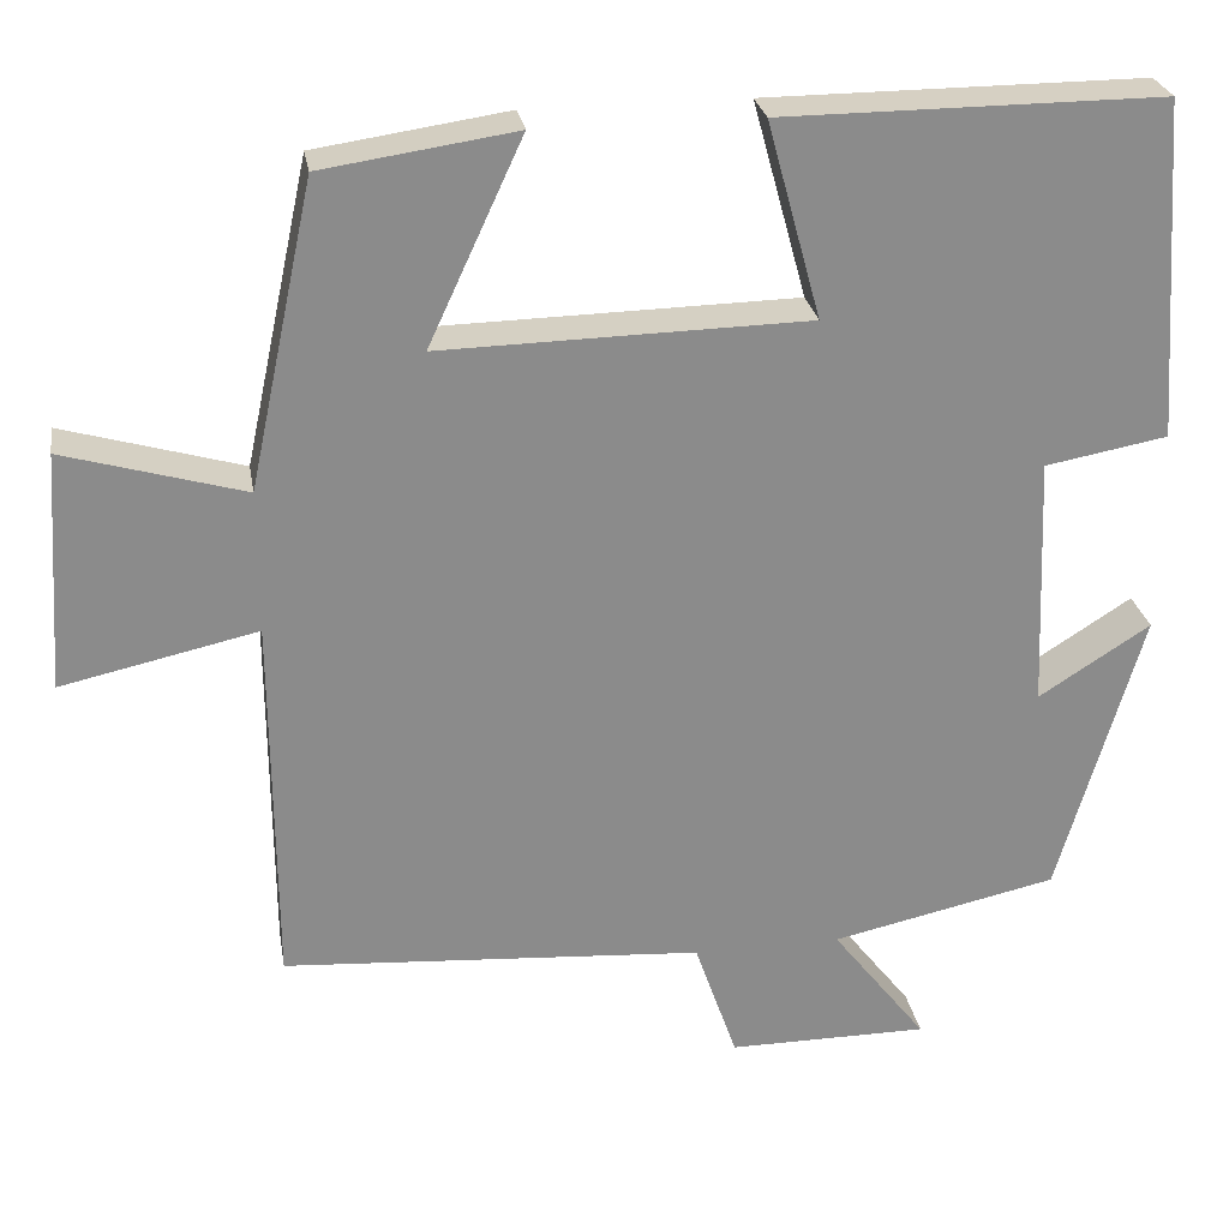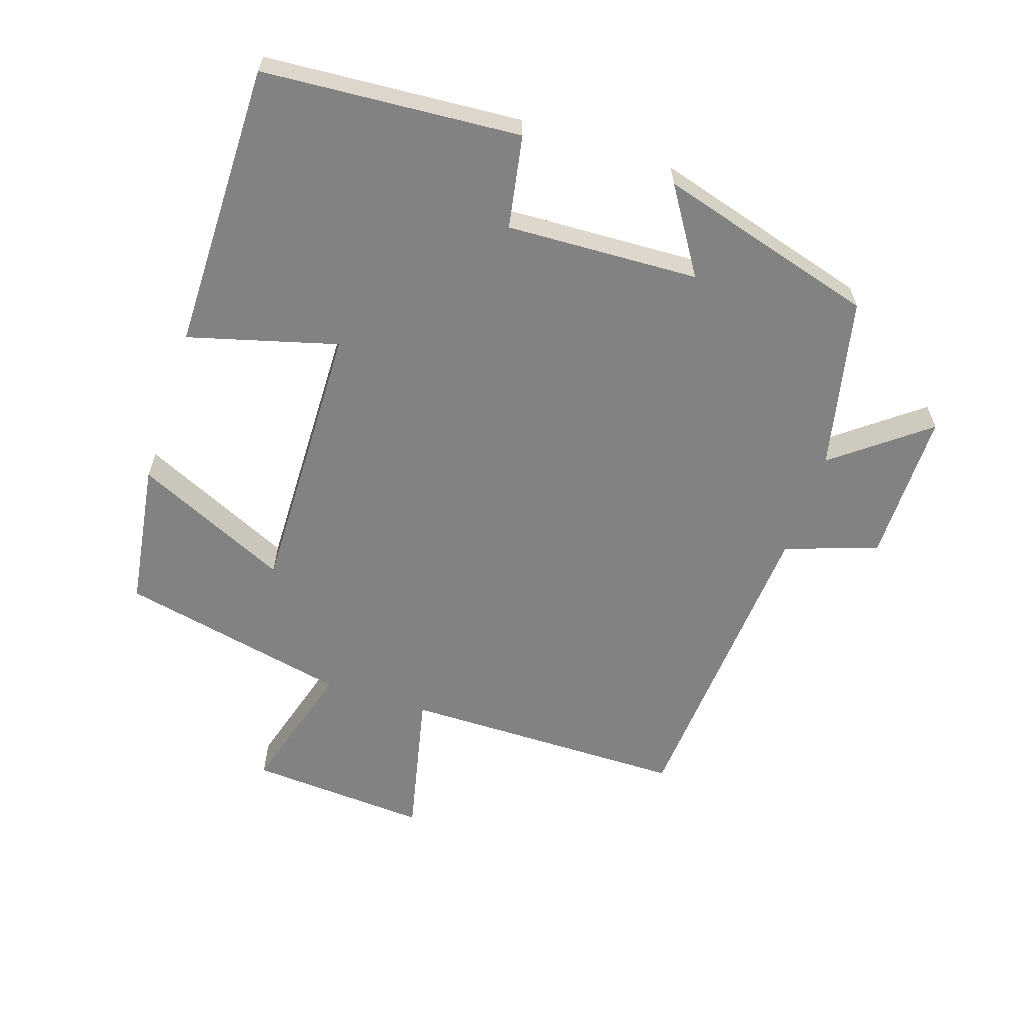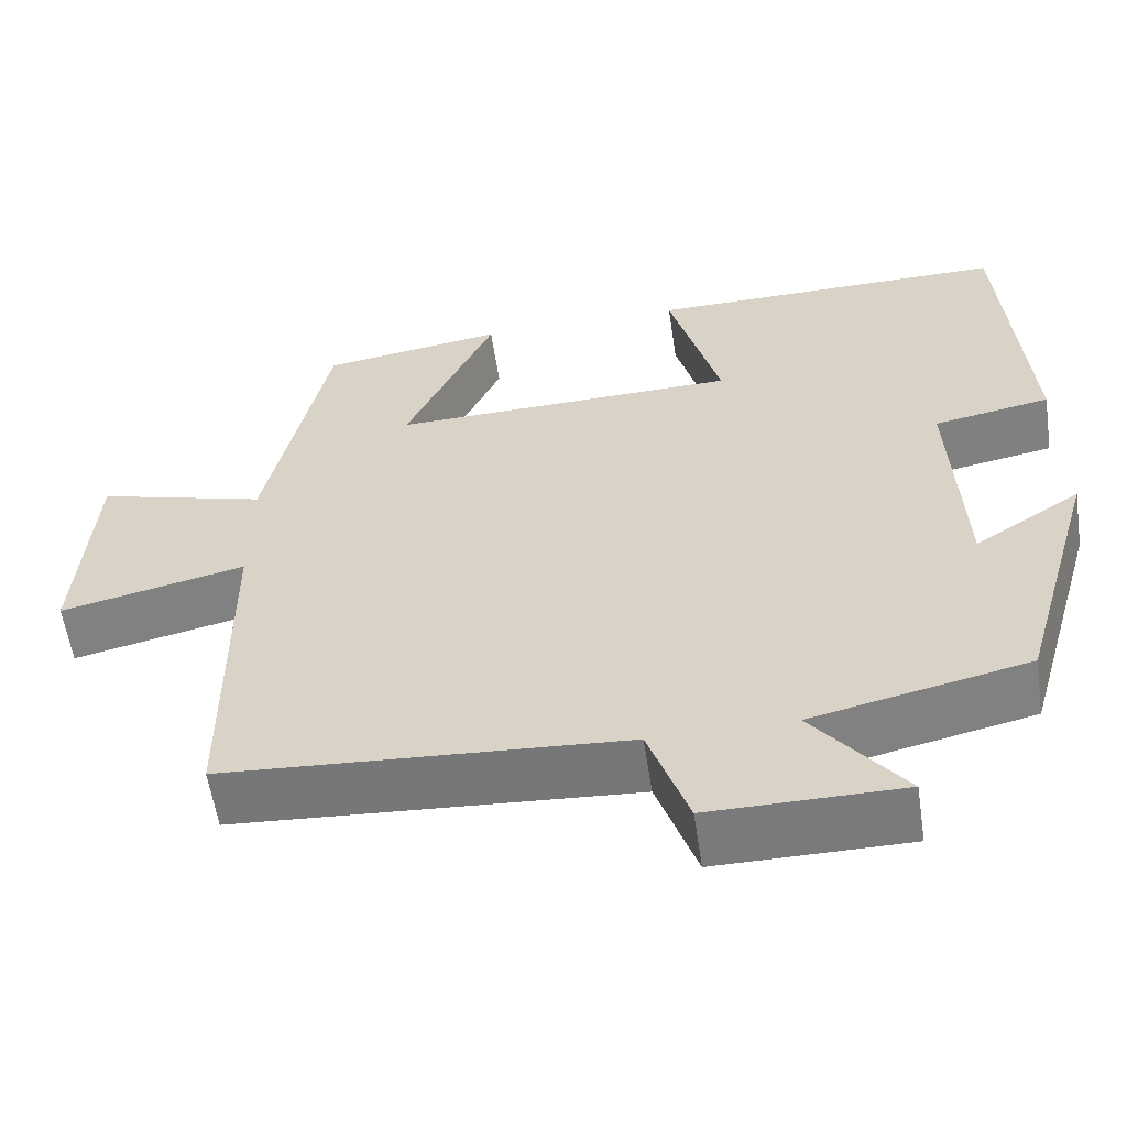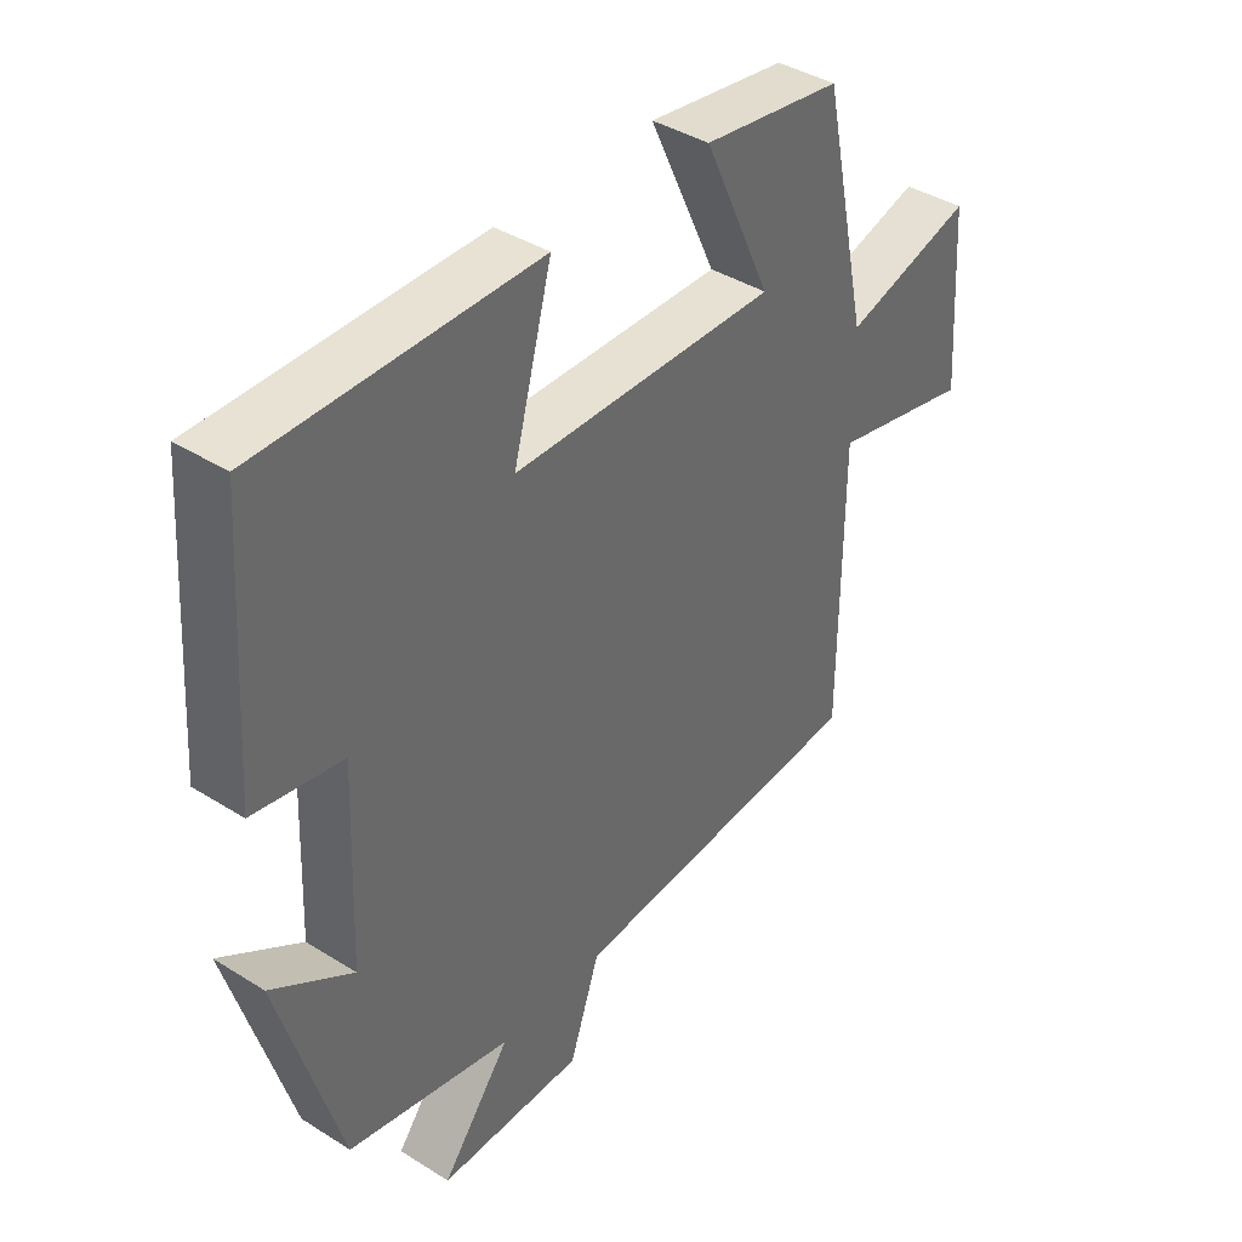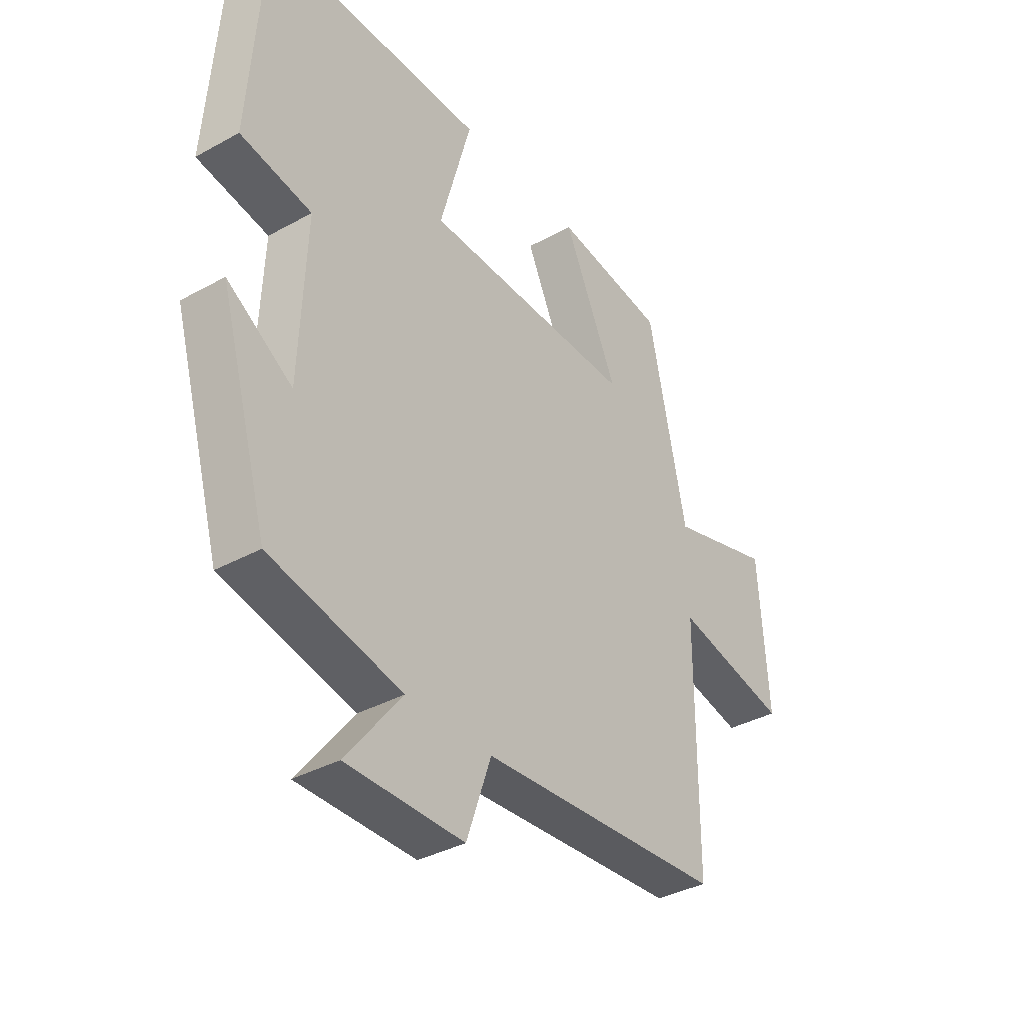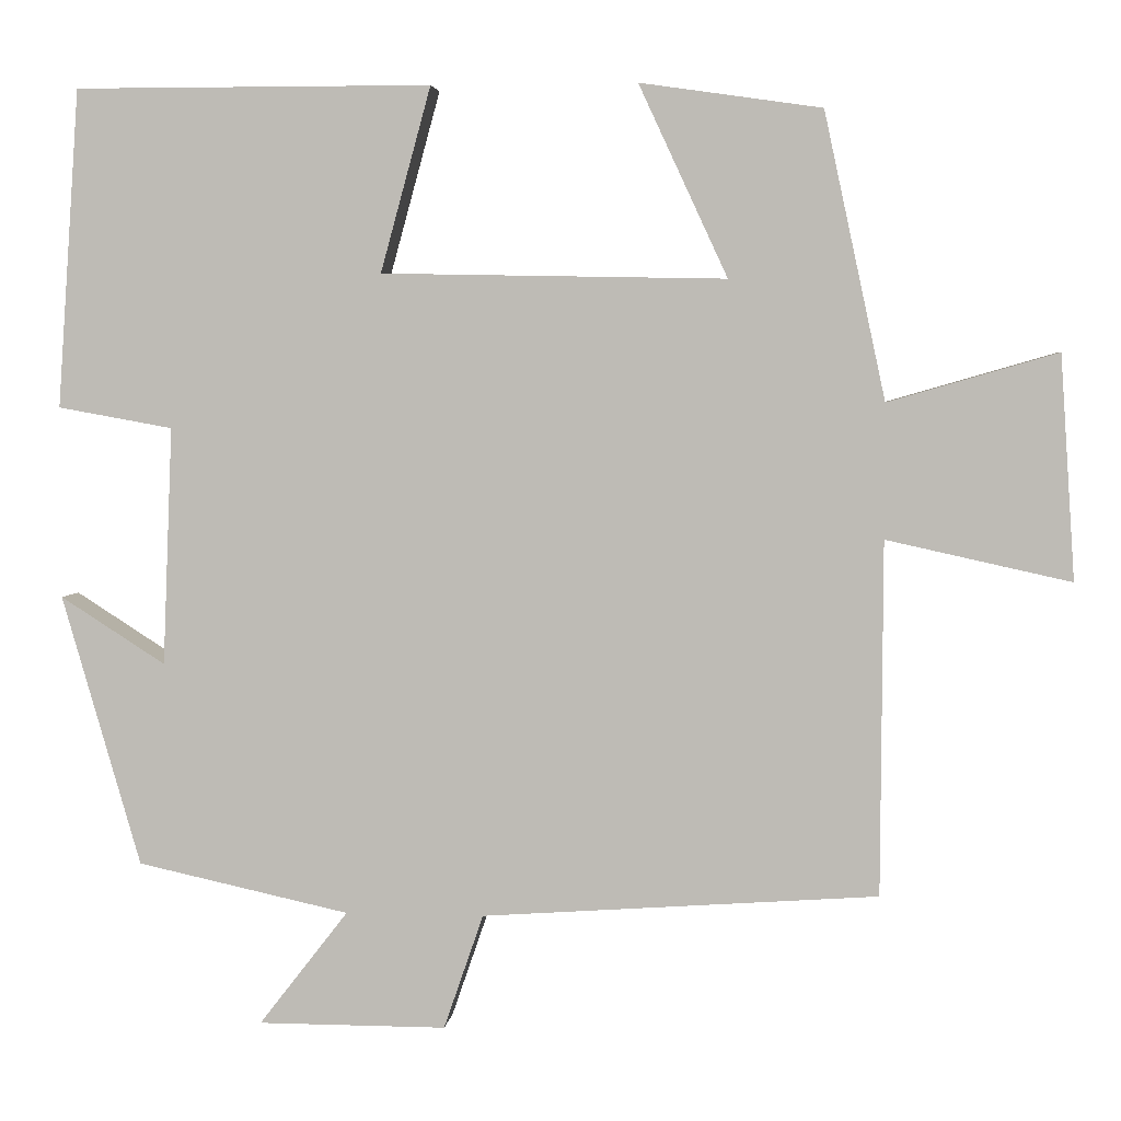
<metadata>
{"format":"obj","ext":"obj","renderer":"f3d","projection":"perspective","resolution":1024,"background":"white","views":[{"elev":26.5,"azim":-9.6,"up":"+Z"},{"elev":-60.9,"azim":71.8,"up":"+Y"},{"elev":-58.2,"azim":8.5,"up":"+Z"},{"elev":40.0,"azim":127.8,"up":"+Z"},{"elev":-36.5,"azim":125.7,"up":"+Z"},{"elev":3.9,"azim":-173.8,"up":"+Z"}]}
</metadata>
<code>
v 0.405 0.07 -0.444
v 0.148 0.07 -0.5
v 0.256 0.07 -0.639
v 0.028 0.07 -0.639
v -0.02 0.07 -0.5
v -0.498 0.07 -0.466
v -0.5 0.07 -0.039
v -0.722 0.07 -0.088
v -0.704 0.07 0.182
v -0.5 0.07 0.123
v -0.426 0.07 0.468
v -0.207 0.07 0.5
v -0.314 0.07 0.269
v 0.102 0.07 0.277
v 0.041 0.07 0.5
v 0.473 0.07 0.501
v 0.5 0.07 0.116
v 0.361 0.07 0.091
v 0.373 0.07 -0.197
v 0.5 0.07 -0.116
v 0.405 0 -0.444
v 0.148 0 -0.5
v 0.256 0 -0.639
v 0.028 0 -0.639
v -0.02 0 -0.5
v -0.498 0 -0.466
v -0.5 0 -0.039
v -0.722 0 -0.088
v -0.704 0 0.182
v -0.5 0 0.123
v -0.426 0 0.468
v -0.207 0 0.5
v -0.314 0 0.269
v 0.102 0 0.277
v 0.041 0 0.5
v 0.473 0 0.501
v 0.5 0 0.116
v 0.361 0 0.091
v 0.373 0 -0.197
v 0.5 0 -0.116
f 19 20 1 2
f 18 19 2
f 16 17 18
f 15 16 18
f 14 15 18
f 13 14 18 2
f 10 11 12 13
f 10 13 2
f 7 8 9 10
f 7 10 2
f 6 7 2
f 5 6 2
f 2 3 4 5
f 22 21 40 39
f 22 39 38
f 38 37 36
f 38 36 35
f 38 35 34
f 22 38 34 33
f 33 32 31 30
f 22 33 30
f 30 29 28 27
f 22 30 27
f 22 27 26
f 22 26 25
f 25 24 23 22
f 1 21 22 2
f 2 22 23 3
f 3 23 24 4
f 4 24 25 5
f 5 25 26 6
f 6 26 27 7
f 7 27 28 8
f 8 28 29 9
f 9 29 30 10
f 10 30 31 11
f 11 31 32 12
f 12 32 33 13
f 13 33 34 14
f 14 34 35 15
f 15 35 36 16
f 16 36 37 17
f 17 37 38 18
f 18 38 39 19
f 19 39 40 20
f 20 40 21 1

</code>
